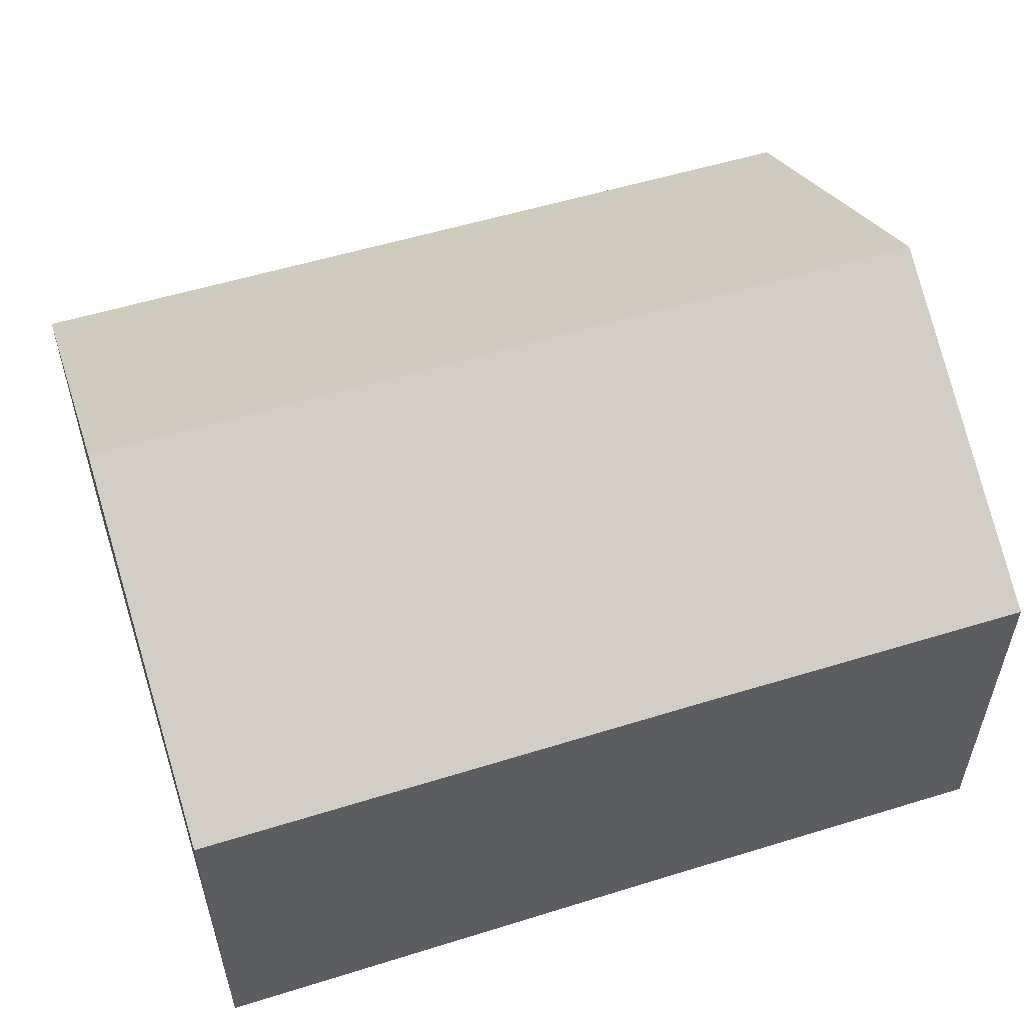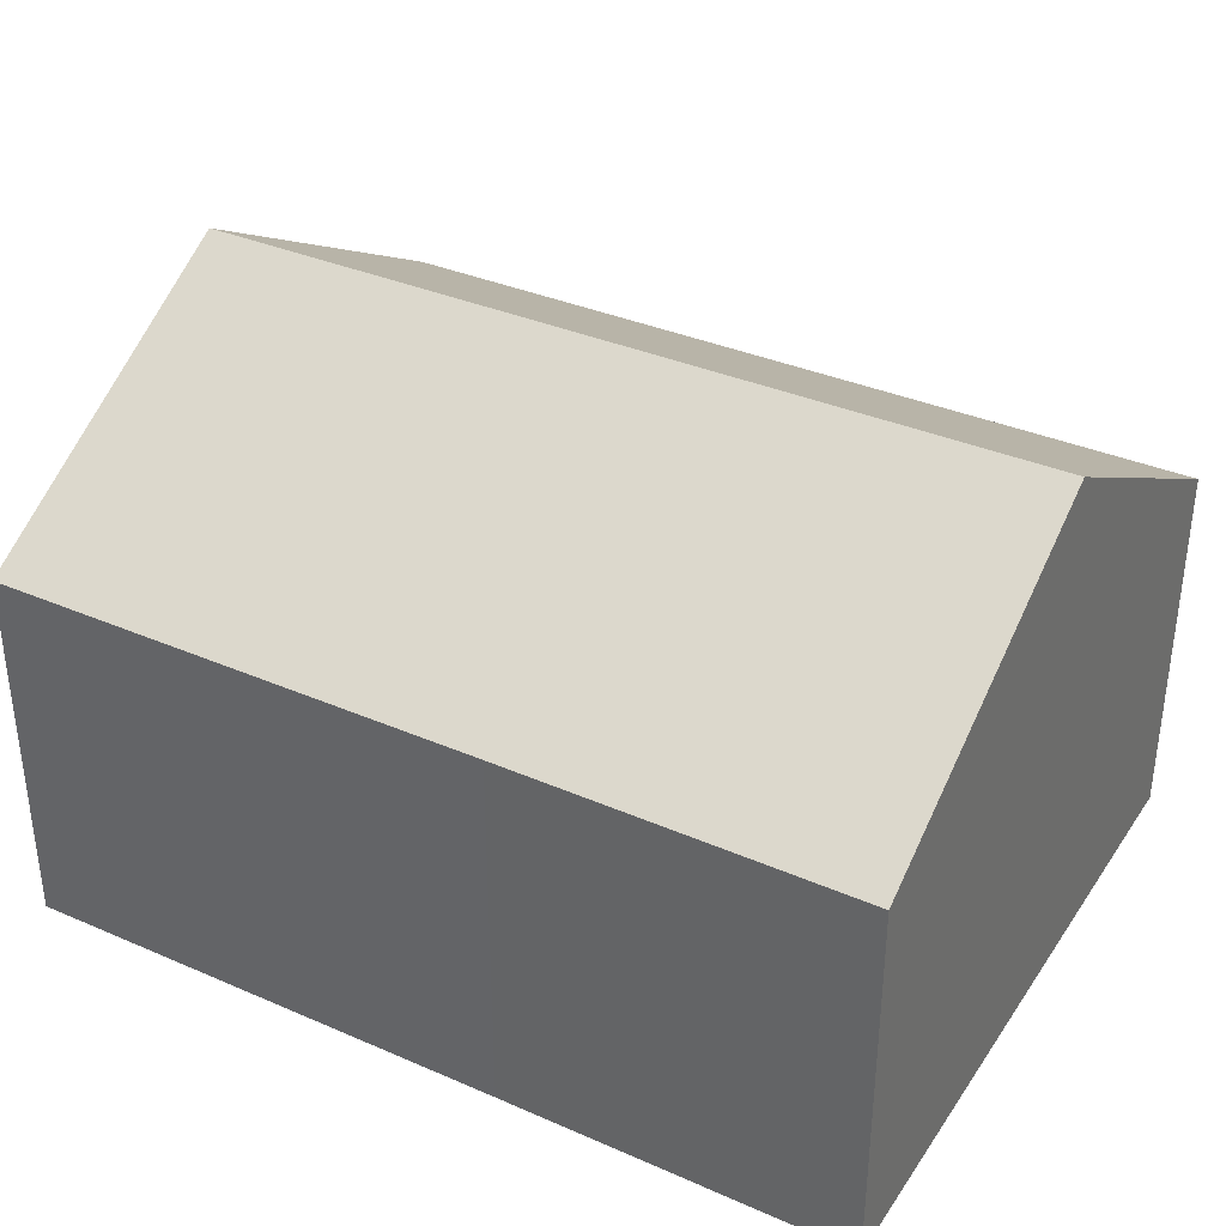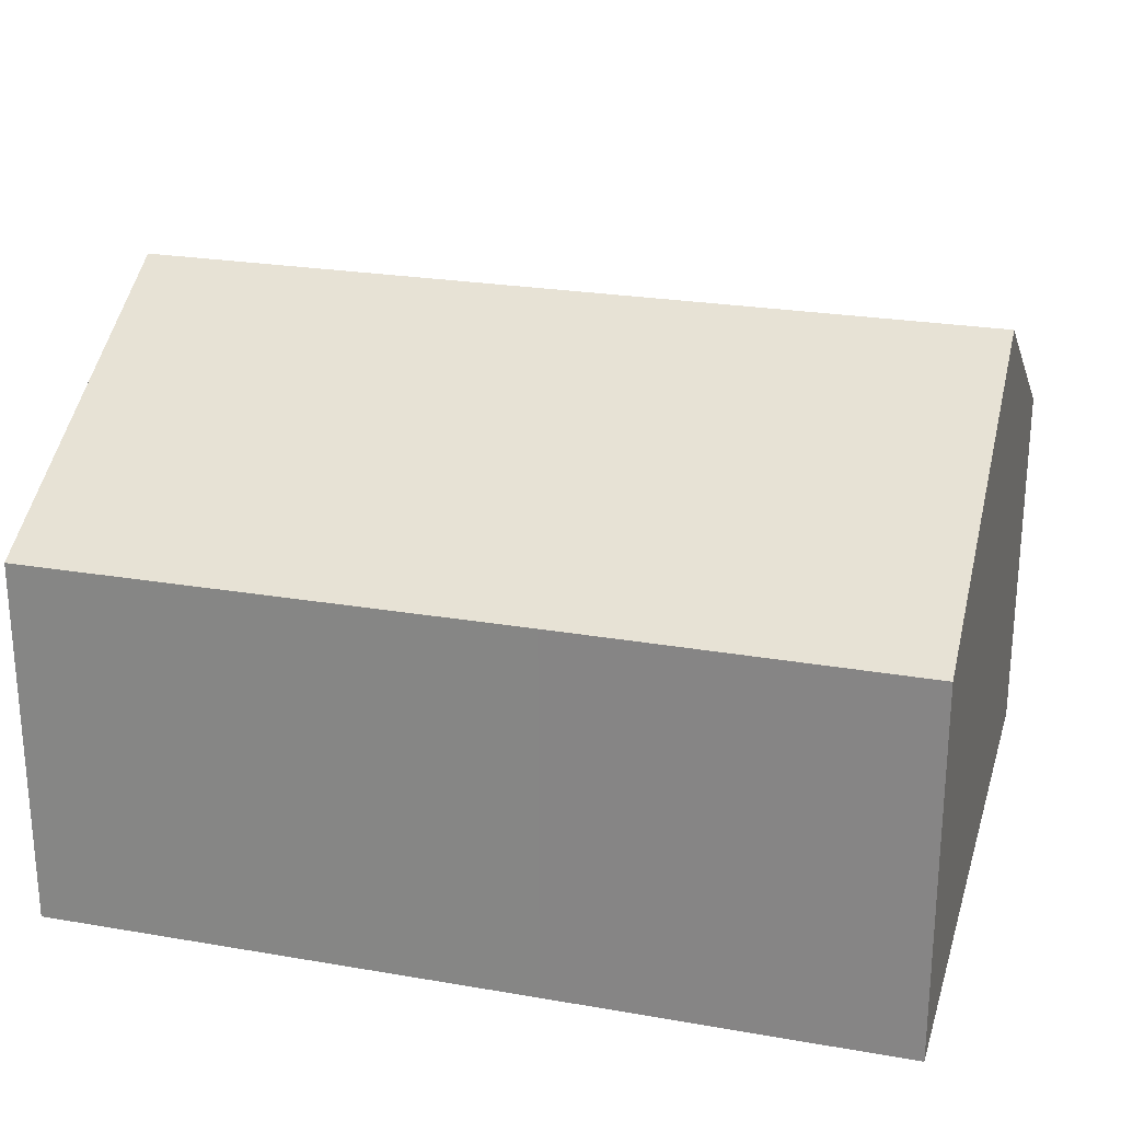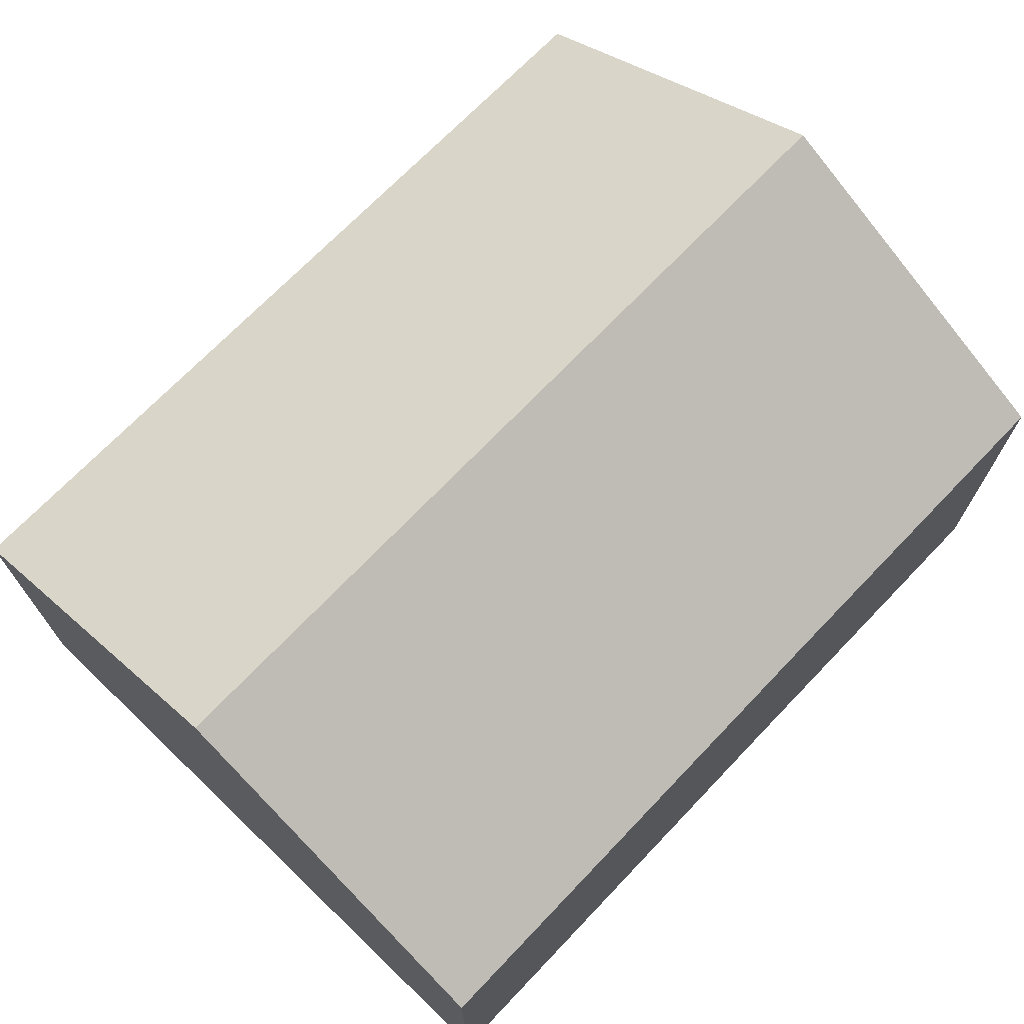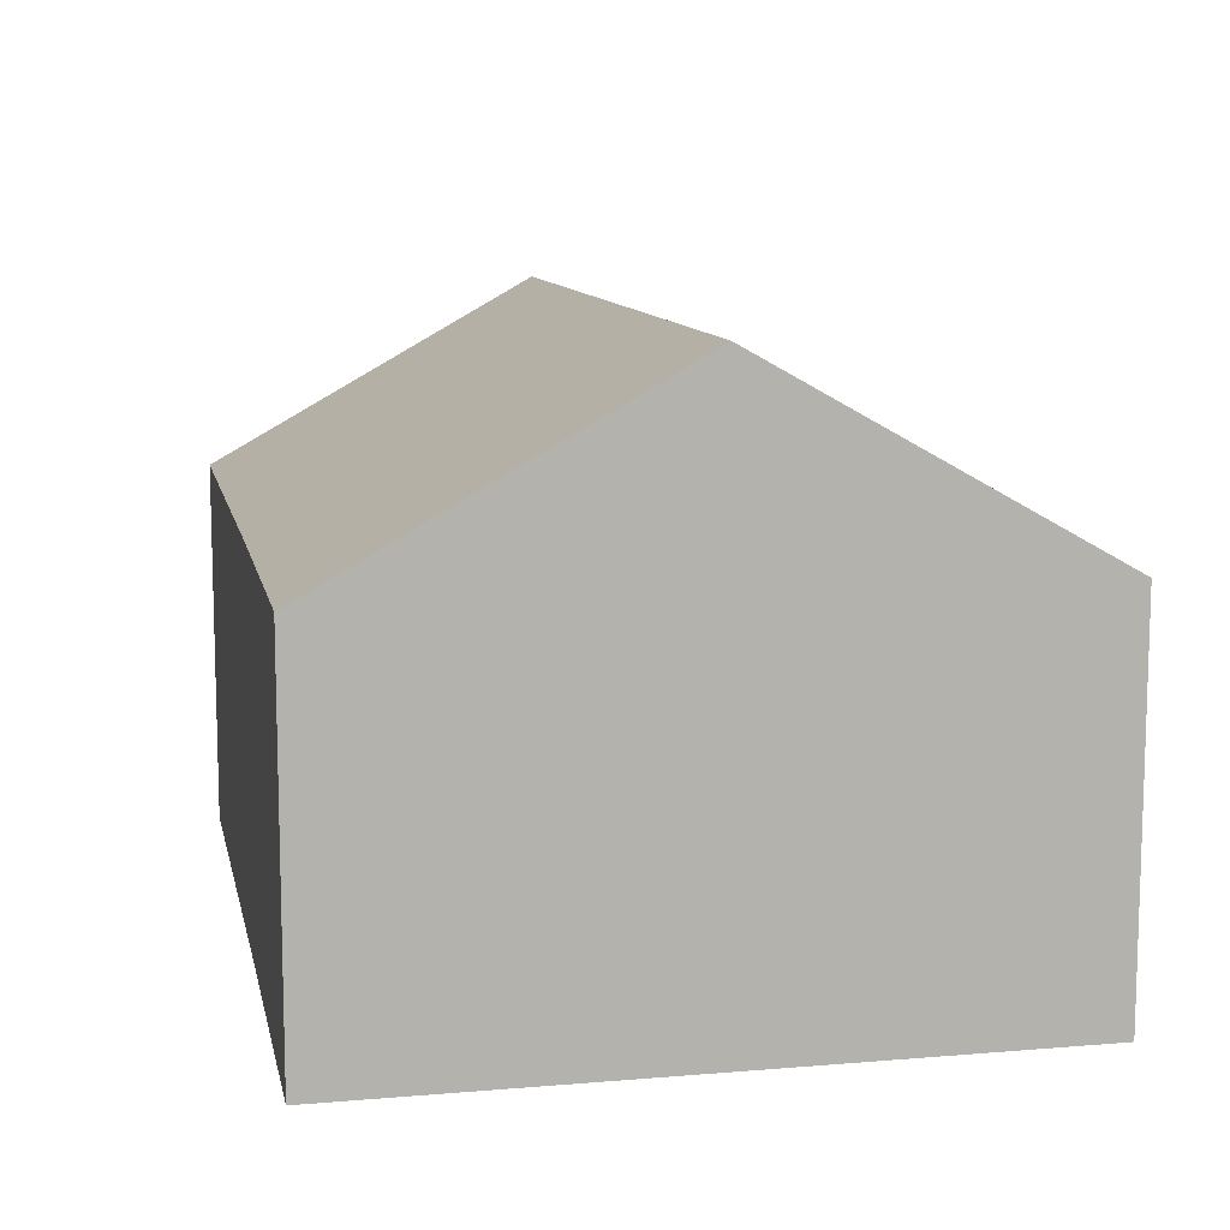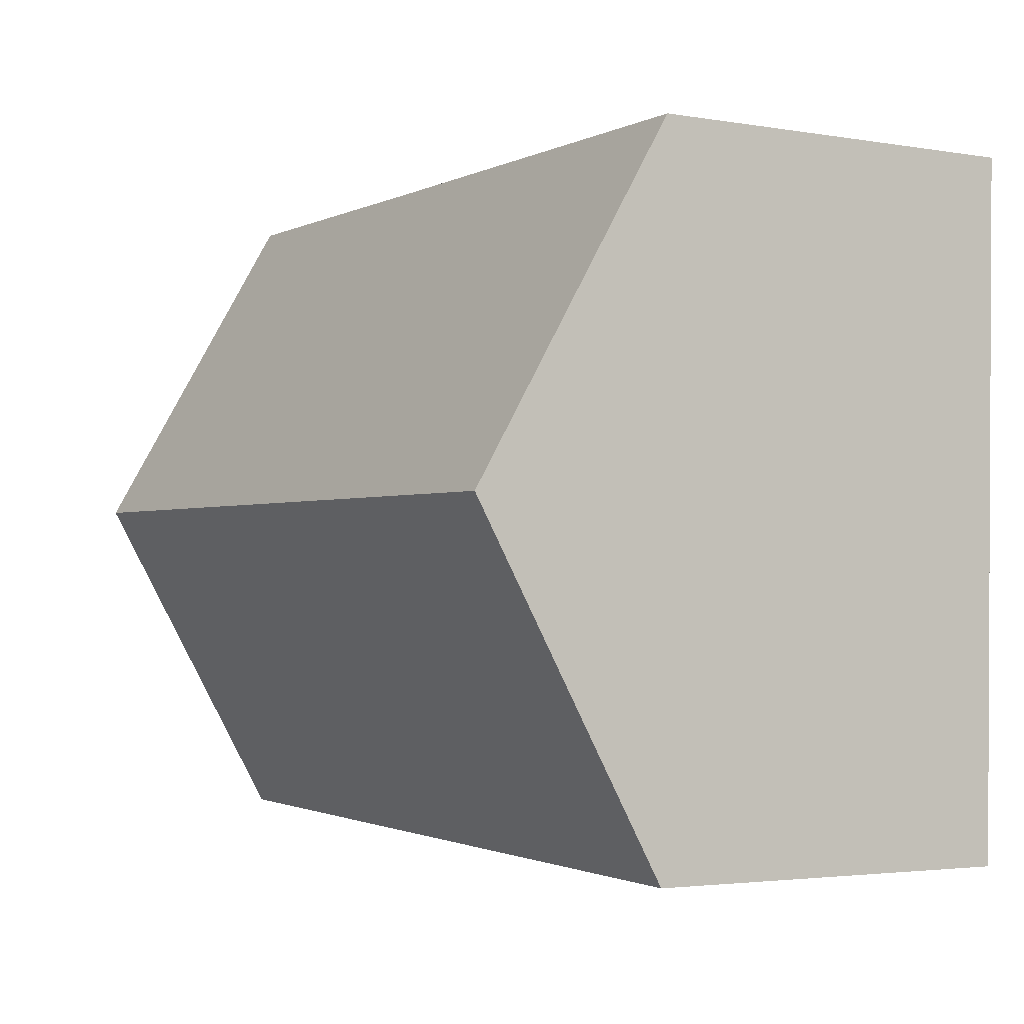
<metadata>
{"format":"obj","ext":"obj","renderer":"f3d","projection":"perspective","resolution":1024,"background":"white","views":[{"elev":54.7,"azim":-19.5,"up":"+Y"},{"elev":35.4,"azim":28.5,"up":"+Y"},{"elev":24.4,"azim":14.5,"up":"+Y"},{"elev":71.1,"azim":-47.6,"up":"+Y"},{"elev":10.5,"azim":77.0,"up":"+Y"},{"elev":-3.0,"azim":-120.1,"up":"+Z"}]}
</metadata>
<code>
v  0.118 8.359 -5.005
v  11.85 5.565 -9.723
v  0.236 5.536 -10.04
v  12.73 8.359 -4.712
v  12.82 5.568 -9.696
v  0 5.556 3.402e-16
v  7.42 5.56 0.165
v  11.85 5.553 0.28
v  12.64 5.552 0.301
v  0 0 0
v  7.42 -1.01e-17 0.165
v  11.85 -1.715e-17 0.28
v  12.64 -1.843e-17 0.301
v  12.73 2.885e-16 -4.712
v  12.82 5.937e-16 -9.696
v  0.236 6.151e-16 -10.04
v  11.85 5.954e-16 -9.723
v  0.118 3.065e-16 -5.005
g defaultobject
f 1 2 3
f 2 1 4
f 2 4 5
f 6 4 1
f 4 6 7
f 4 7 8
f 4 8 9
f 10 7 6
f 7 10 11
f 7 11 8
f 8 11 12
f 8 12 9
f 9 12 13
f 13 4 9
f 4 13 5
f 5 13 14
f 5 14 15
f 15 2 5
f 2 15 3
f 3 15 16
f 16 15 17
f 1 10 6
f 10 1 3
f 10 3 18
f 18 3 16
f 12 14 13
f 14 12 11
f 14 11 10
f 14 10 15
f 15 10 18
f 15 18 17
f 17 18 16

</code>
